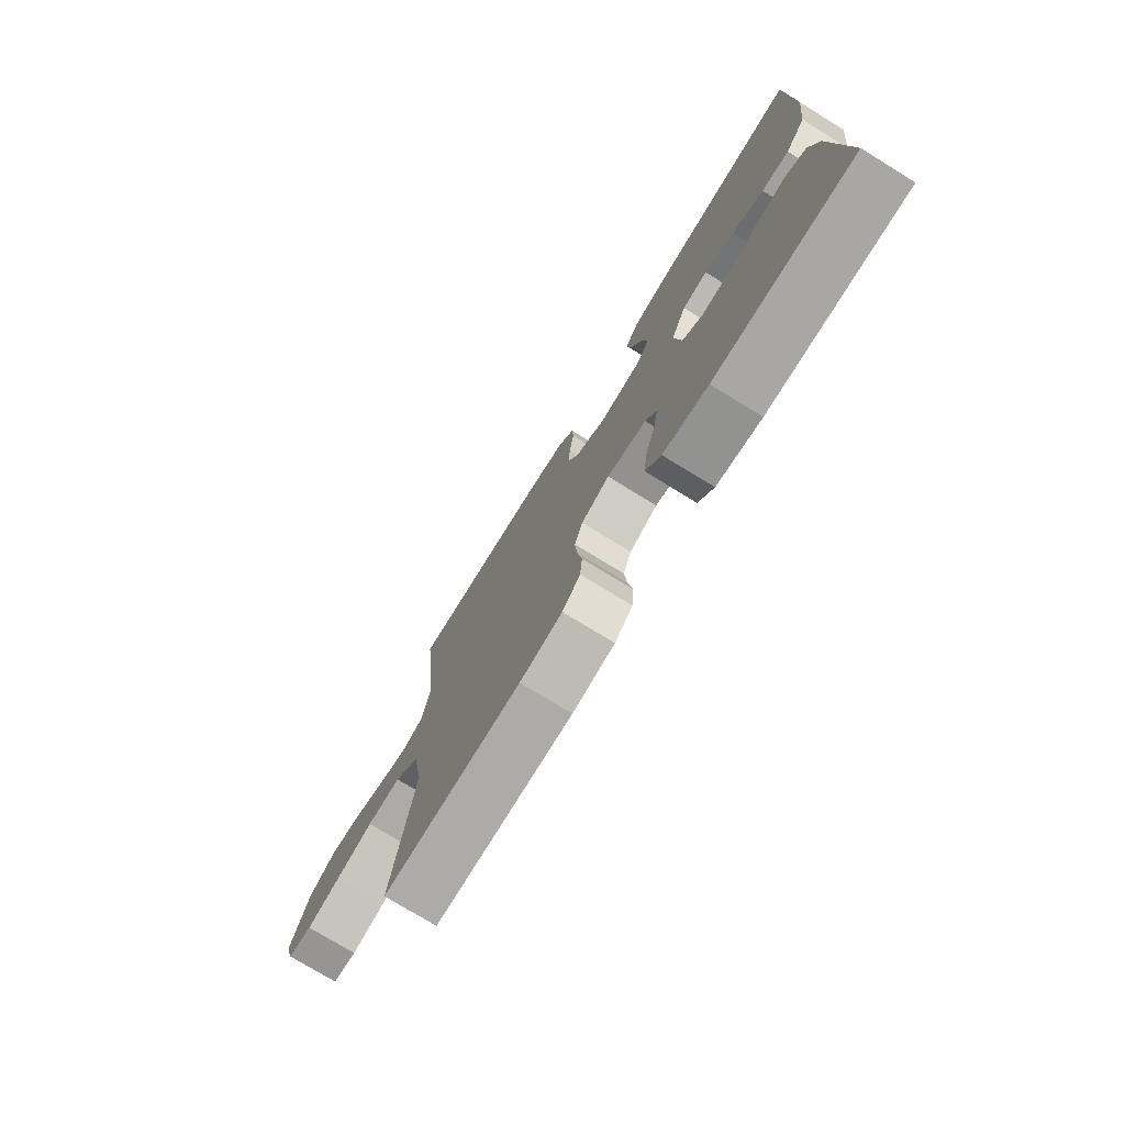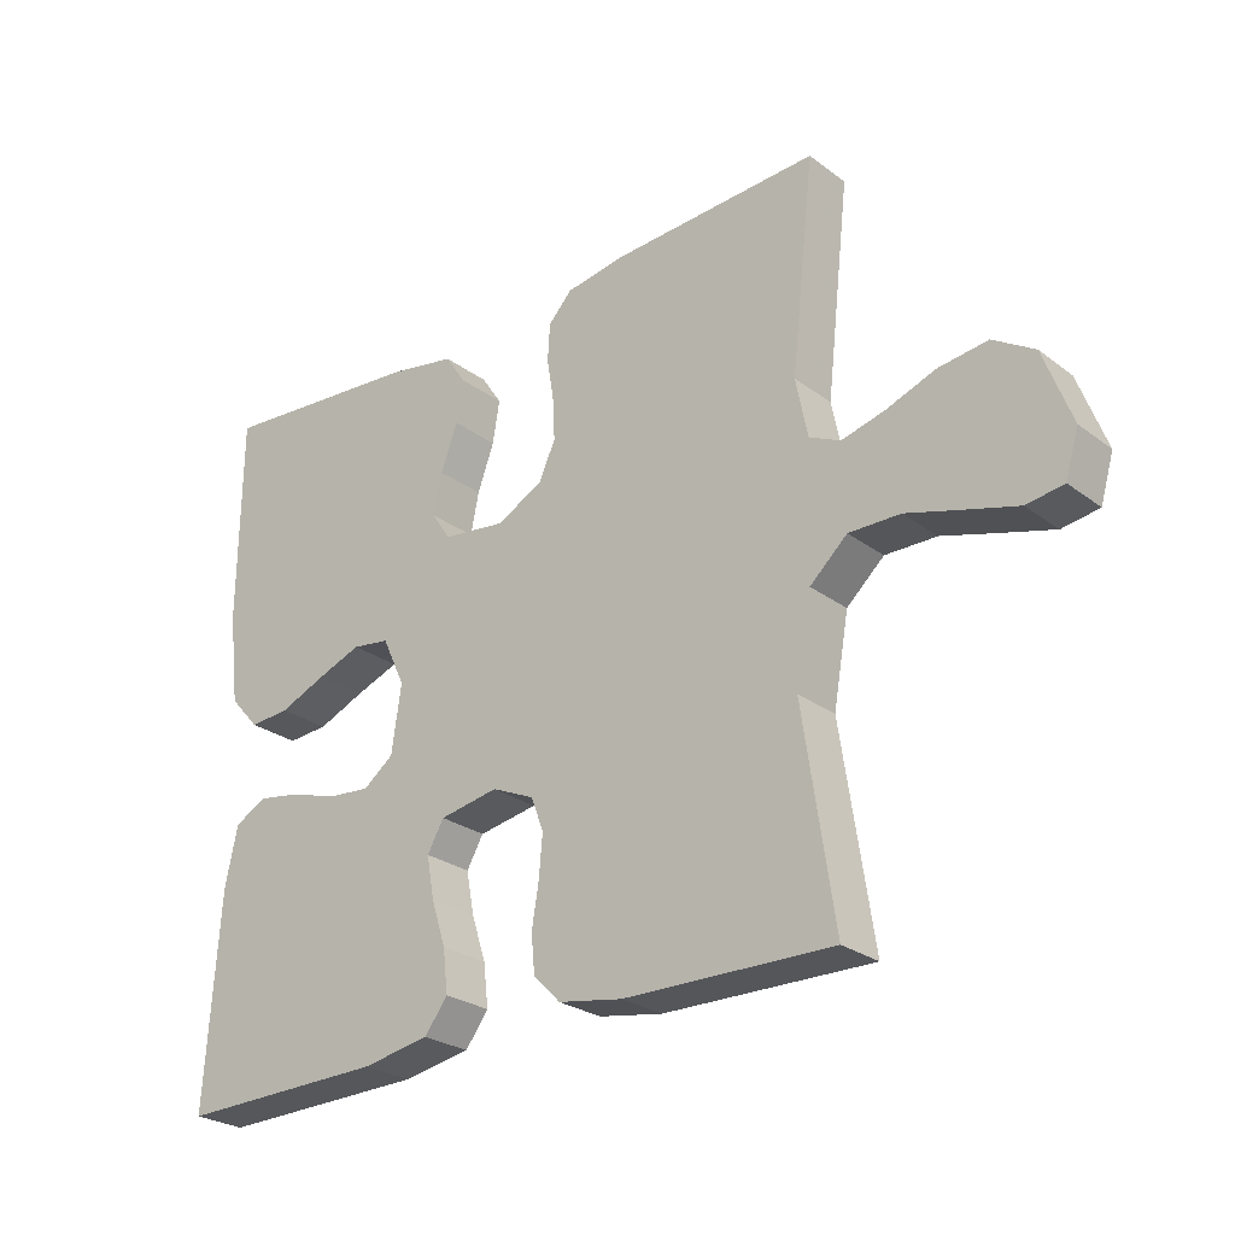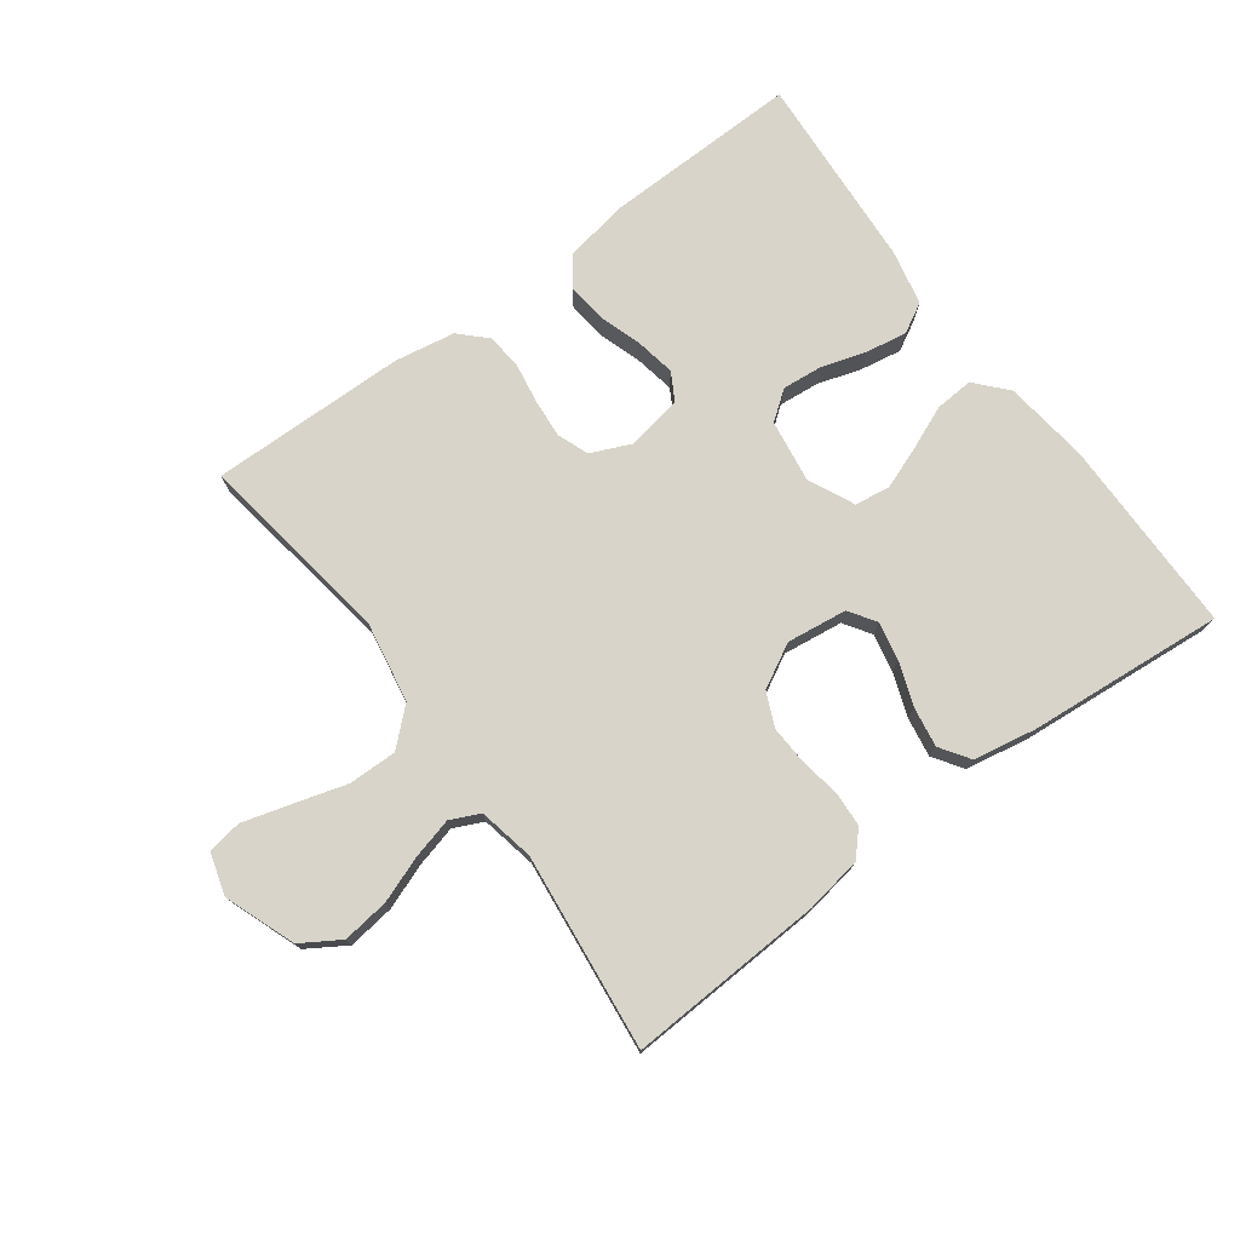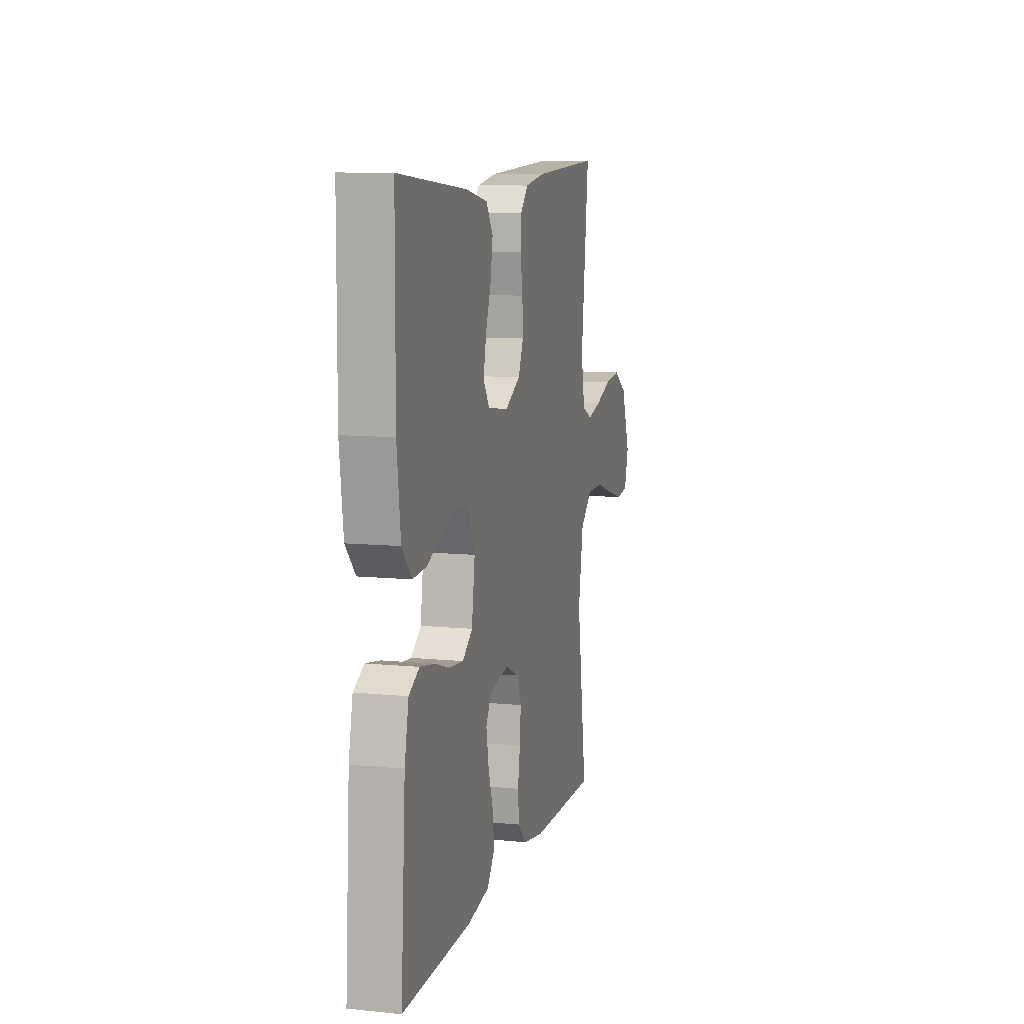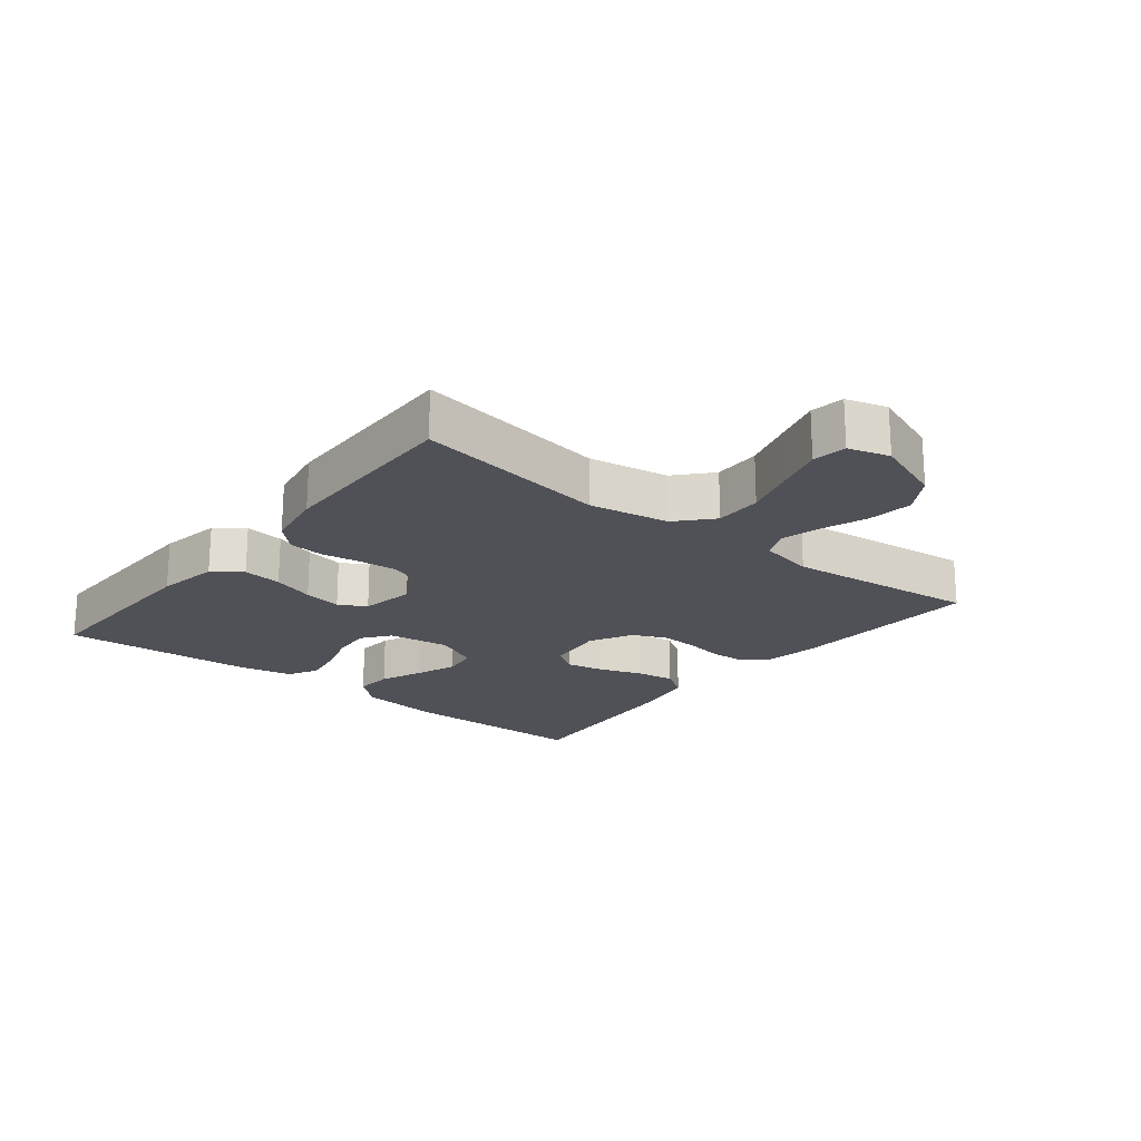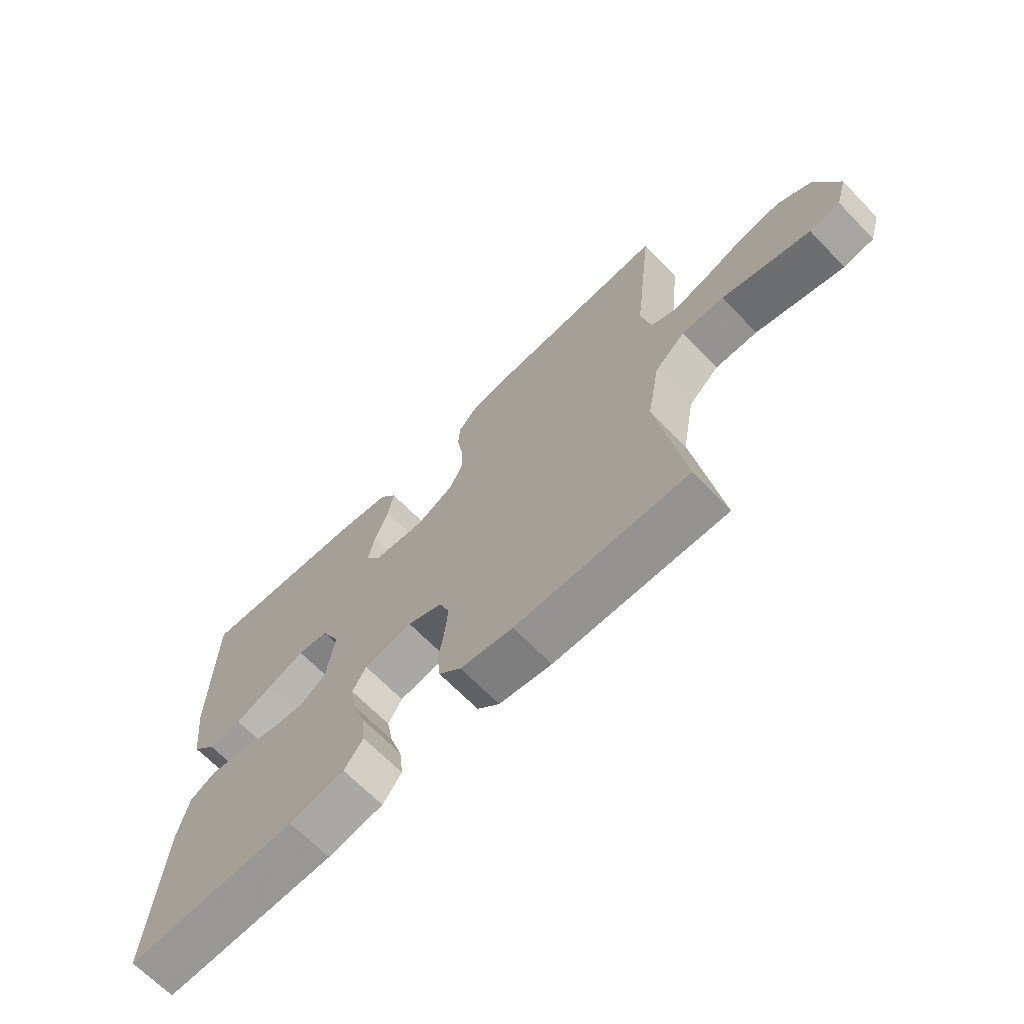
<metadata>
{"format":"obj","ext":"obj","renderer":"f3d","projection":"perspective","resolution":1024,"background":"white","views":[{"elev":-75.5,"azim":58.5,"up":"+Z"},{"elev":-26.2,"azim":-139.4,"up":"+Z"},{"elev":75.6,"azim":-36.5,"up":"+Y"},{"elev":9.8,"azim":104.5,"up":"+Z"},{"elev":-20.4,"azim":-128.7,"up":"+Y"},{"elev":-67.5,"azim":-135.8,"up":"+Z"}]}
</metadata>
<code>
v 0.5 0.07 -0.5
v 0.2 0.07 -0.494
v 0.103 0.07 -0.477
v 0.07 0.07 -0.433
v 0.077 0.07 -0.372
v 0.098 0.07 -0.307
v 0.109 0.07 -0.247
v 0.085 0.07 -0.205
v 0 0.07 -0.19
v -0.061 0.07 -0.217
v -0.079 0.07 -0.265
v -0.074 0.07 -0.324
v -0.064 0.07 -0.385
v -0.069 0.07 -0.44
v -0.108 0.07 -0.479
v -0.2 0.07 -0.495
v -0.5 0.07 -0.5
v -0.455 0.07 -0.2
v -0.477 0.07 -0.075
v -0.531 0.07 -0.026
v -0.605 0.07 -0.027
v -0.686 0.07 -0.051
v -0.759 0.07 -0.072
v -0.812 0.07 -0.064
v -0.831 0.07 0
v -0.791 0.07 0.108
v -0.732 0.07 0.145
v -0.661 0.07 0.136
v -0.59 0.07 0.11
v -0.528 0.07 0.094
v -0.483 0.07 0.115
v -0.466 0.07 0.2
v -0.5 0.07 0.5
v -0.2 0.07 0.485
v -0.114 0.07 0.471
v -0.08 0.07 0.434
v -0.077 0.07 0.381
v -0.087 0.07 0.32
v -0.09 0.07 0.26
v -0.067 0.07 0.208
v 0 0.07 0.172
v 0.092 0.07 0.184
v 0.119 0.07 0.225
v 0.107 0.07 0.284
v 0.083 0.07 0.35
v 0.073 0.07 0.411
v 0.103 0.07 0.456
v 0.2 0.07 0.474
v 0.5 0.07 0.5
v 0.502 0.07 0.2
v 0.486 0.07 0.07
v 0.443 0.07 0.022
v 0.384 0.07 0.026
v 0.317 0.07 0.054
v 0.253 0.07 0.078
v 0.199 0.07 0.07
v 0.166 0.07 0
v 0.18 0.07 -0.096
v 0.224 0.07 -0.129
v 0.286 0.07 -0.123
v 0.353 0.07 -0.102
v 0.416 0.07 -0.091
v 0.462 0.07 -0.116
v 0.48 0.07 -0.2
v 0.5 0 -0.5
v 0.2 0 -0.494
v 0.103 0 -0.477
v 0.07 0 -0.433
v 0.077 0 -0.372
v 0.098 0 -0.307
v 0.109 0 -0.247
v 0.085 0 -0.205
v 0 0 -0.19
v -0.061 0 -0.217
v -0.079 0 -0.265
v -0.074 0 -0.324
v -0.064 0 -0.385
v -0.069 0 -0.44
v -0.108 0 -0.479
v -0.2 0 -0.495
v -0.5 0 -0.5
v -0.455 0 -0.2
v -0.477 0 -0.075
v -0.531 0 -0.026
v -0.605 0 -0.027
v -0.686 0 -0.051
v -0.759 0 -0.072
v -0.812 0 -0.064
v -0.831 0 0
v -0.791 0 0.108
v -0.732 0 0.145
v -0.661 0 0.136
v -0.59 0 0.11
v -0.528 0 0.094
v -0.483 0 0.115
v -0.466 0 0.2
v -0.5 0 0.5
v -0.2 0 0.485
v -0.114 0 0.471
v -0.08 0 0.434
v -0.077 0 0.381
v -0.087 0 0.32
v -0.09 0 0.26
v -0.067 0 0.208
v 0 0 0.172
v 0.092 0 0.184
v 0.119 0 0.225
v 0.107 0 0.284
v 0.083 0 0.35
v 0.073 0 0.411
v 0.103 0 0.456
v 0.2 0 0.474
v 0.5 0 0.5
v 0.502 0 0.2
v 0.486 0 0.07
v 0.443 0 0.022
v 0.384 0 0.026
v 0.317 0 0.054
v 0.253 0 0.078
v 0.199 0 0.07
v 0.166 0 0
v 0.18 0 -0.096
v 0.224 0 -0.129
v 0.286 0 -0.123
v 0.353 0 -0.102
v 0.416 0 -0.091
v 0.462 0 -0.116
v 0.48 0 -0.2
f 60 61 62 63
f 59 60 63 64
f 51 52 53 54
f 51 54 55
f 50 51 55
f 49 50 55 56
f 47 48 49 56
f 44 45 46 47
f 43 44 47 56
f 35 36 37 38
f 35 38 39
f 32 33 34 35
f 31 32 35 39
f 30 31 39 40
f 26 27 28 29
f 26 29 30
f 25 26 30
f 21 22 23 24
f 21 24 25 30
f 15 16 17 18
f 15 18 19
f 12 13 14 15
f 11 12 15 19
f 10 11 19 20
f 3 4 5 6
f 3 6 7
f 2 3 7
f 59 64 1 2
f 58 59 2 7
f 57 58 7 8
f 42 43 56 57
f 41 42 57 8
f 40 41 8 9
f 20 21 30 40
f 9 10 20 40
f 127 126 125 124
f 128 127 124 123
f 118 117 116 115
f 119 118 115
f 119 115 114
f 120 119 114 113
f 120 113 112 111
f 111 110 109 108
f 120 111 108 107
f 102 101 100 99
f 103 102 99
f 99 98 97 96
f 103 99 96 95
f 104 103 95 94
f 93 92 91 90
f 94 93 90
f 94 90 89
f 88 87 86 85
f 94 89 88 85
f 82 81 80 79
f 83 82 79
f 79 78 77 76
f 83 79 76 75
f 84 83 75 74
f 70 69 68 67
f 71 70 67
f 71 67 66
f 66 65 128 123
f 71 66 123 122
f 72 71 122 121
f 121 120 107 106
f 72 121 106 105
f 73 72 105 104
f 104 94 85 84
f 104 84 74 73
f 1 65 66 2
f 2 66 67 3
f 3 67 68 4
f 4 68 69 5
f 5 69 70 6
f 6 70 71 7
f 7 71 72 8
f 8 72 73 9
f 9 73 74 10
f 10 74 75 11
f 11 75 76 12
f 12 76 77 13
f 13 77 78 14
f 14 78 79 15
f 15 79 80 16
f 16 80 81 17
f 17 81 82 18
f 18 82 83 19
f 19 83 84 20
f 20 84 85 21
f 21 85 86 22
f 22 86 87 23
f 23 87 88 24
f 24 88 89 25
f 25 89 90 26
f 26 90 91 27
f 27 91 92 28
f 28 92 93 29
f 29 93 94 30
f 30 94 95 31
f 31 95 96 32
f 32 96 97 33
f 33 97 98 34
f 34 98 99 35
f 35 99 100 36
f 36 100 101 37
f 37 101 102 38
f 38 102 103 39
f 39 103 104 40
f 40 104 105 41
f 41 105 106 42
f 42 106 107 43
f 43 107 108 44
f 44 108 109 45
f 45 109 110 46
f 46 110 111 47
f 47 111 112 48
f 48 112 113 49
f 49 113 114 50
f 50 114 115 51
f 51 115 116 52
f 52 116 117 53
f 53 117 118 54
f 54 118 119 55
f 55 119 120 56
f 56 120 121 57
f 57 121 122 58
f 58 122 123 59
f 59 123 124 60
f 60 124 125 61
f 61 125 126 62
f 62 126 127 63
f 63 127 128 64
f 64 128 65 1

</code>
